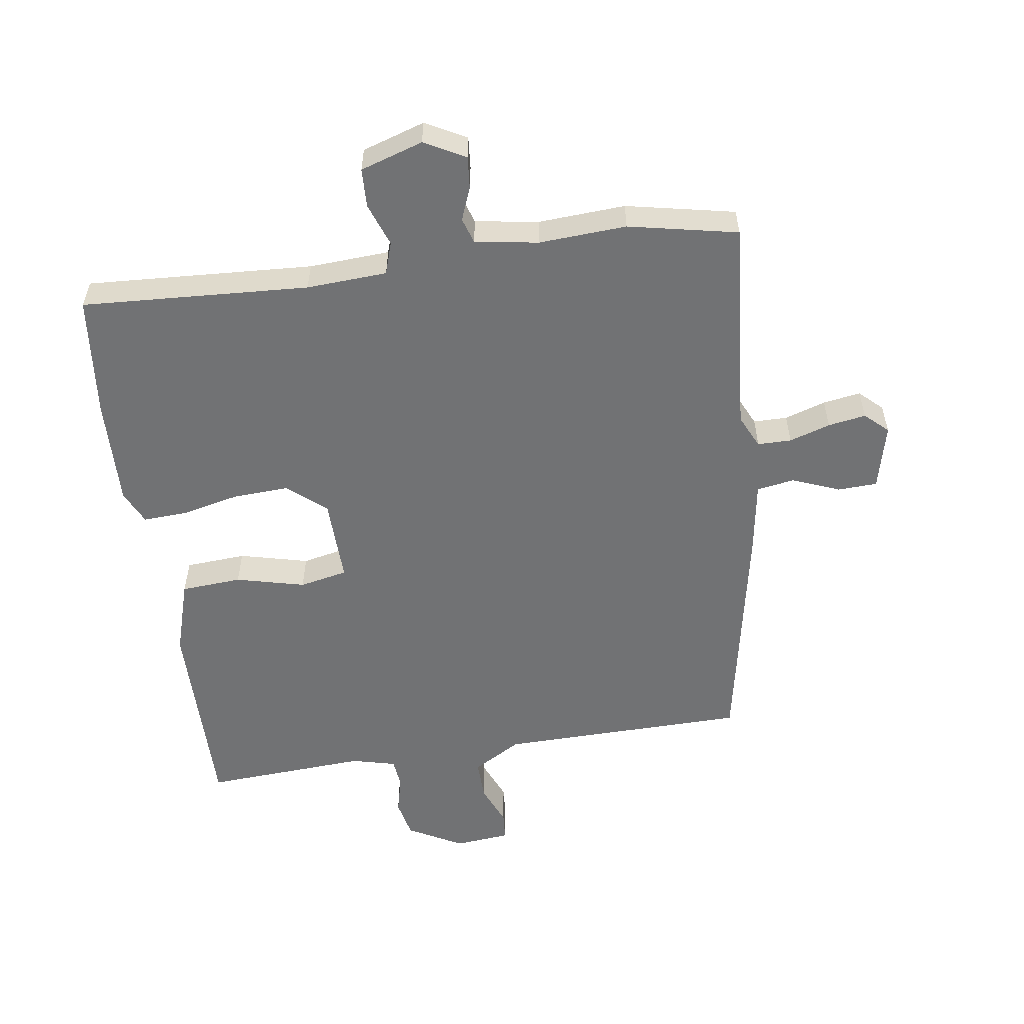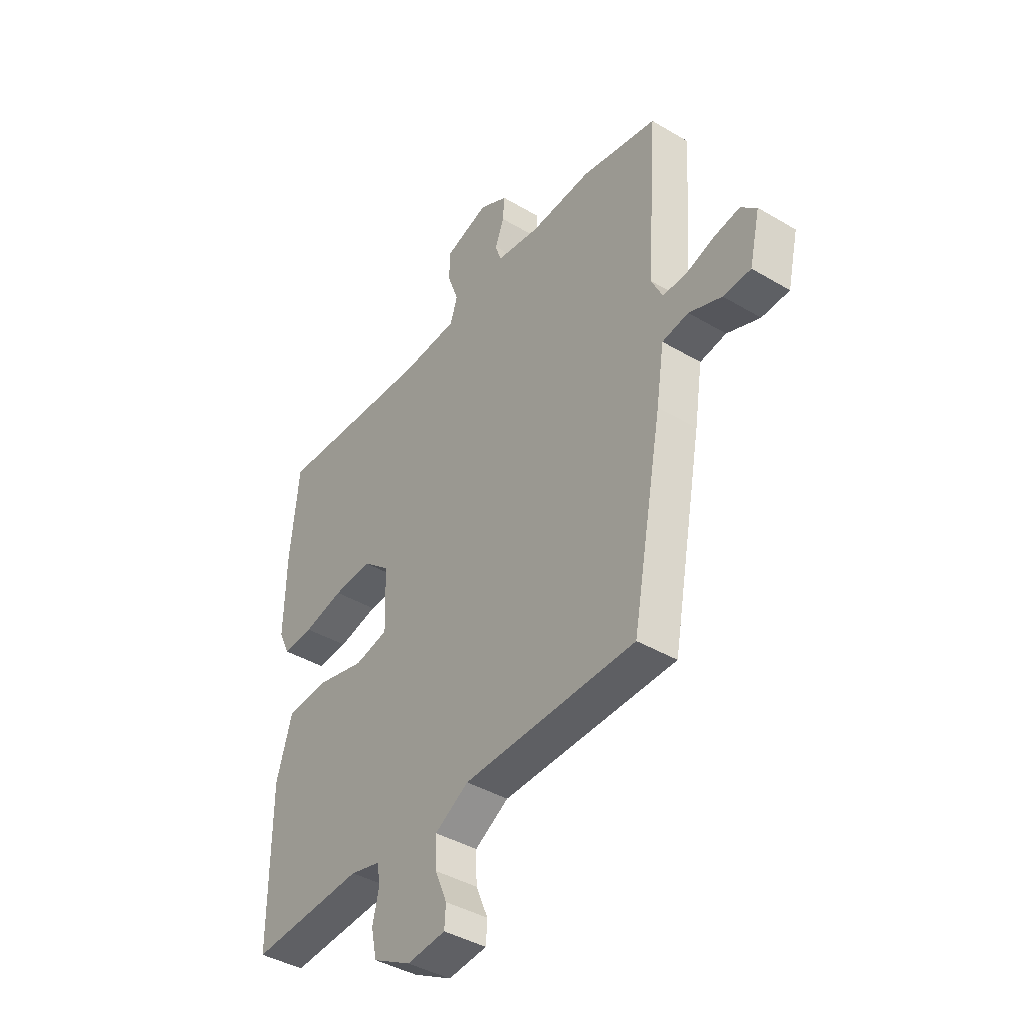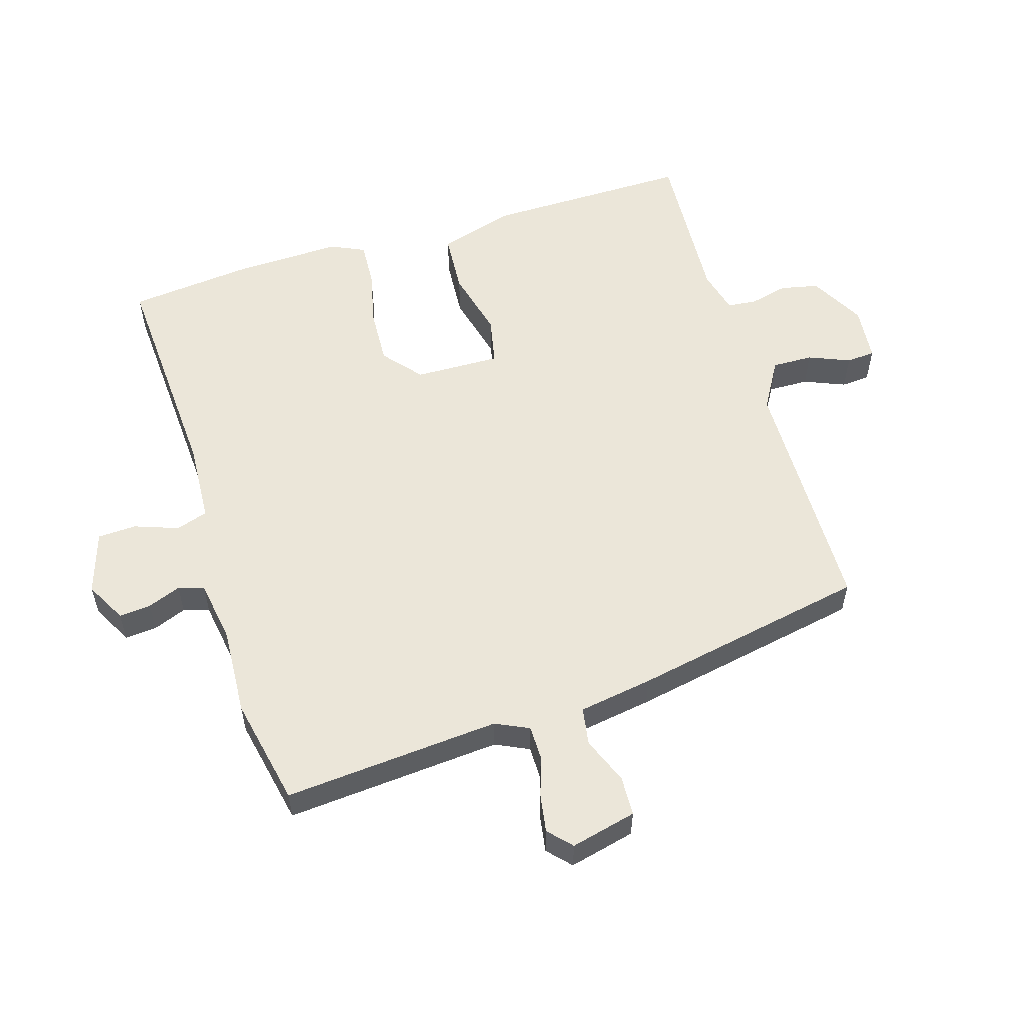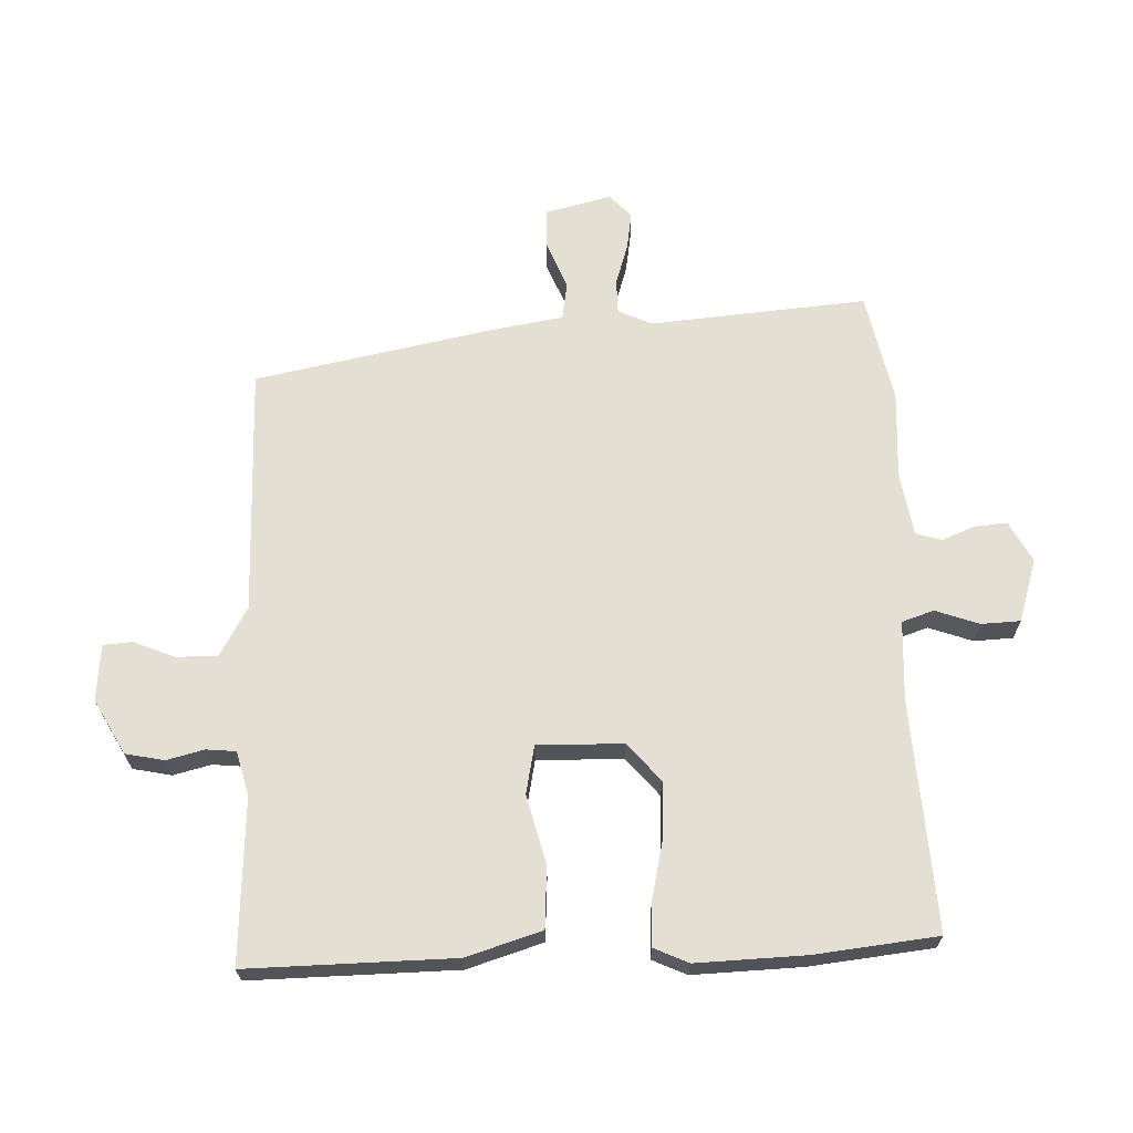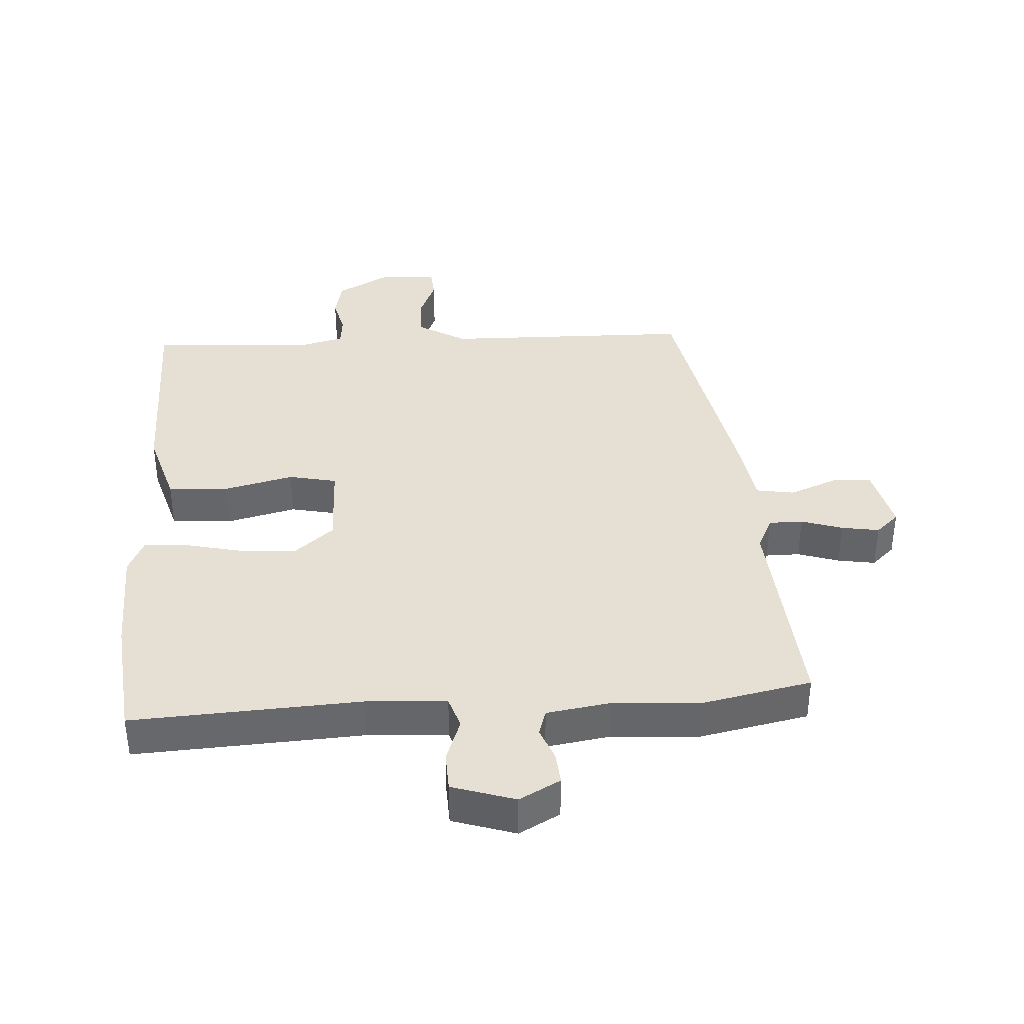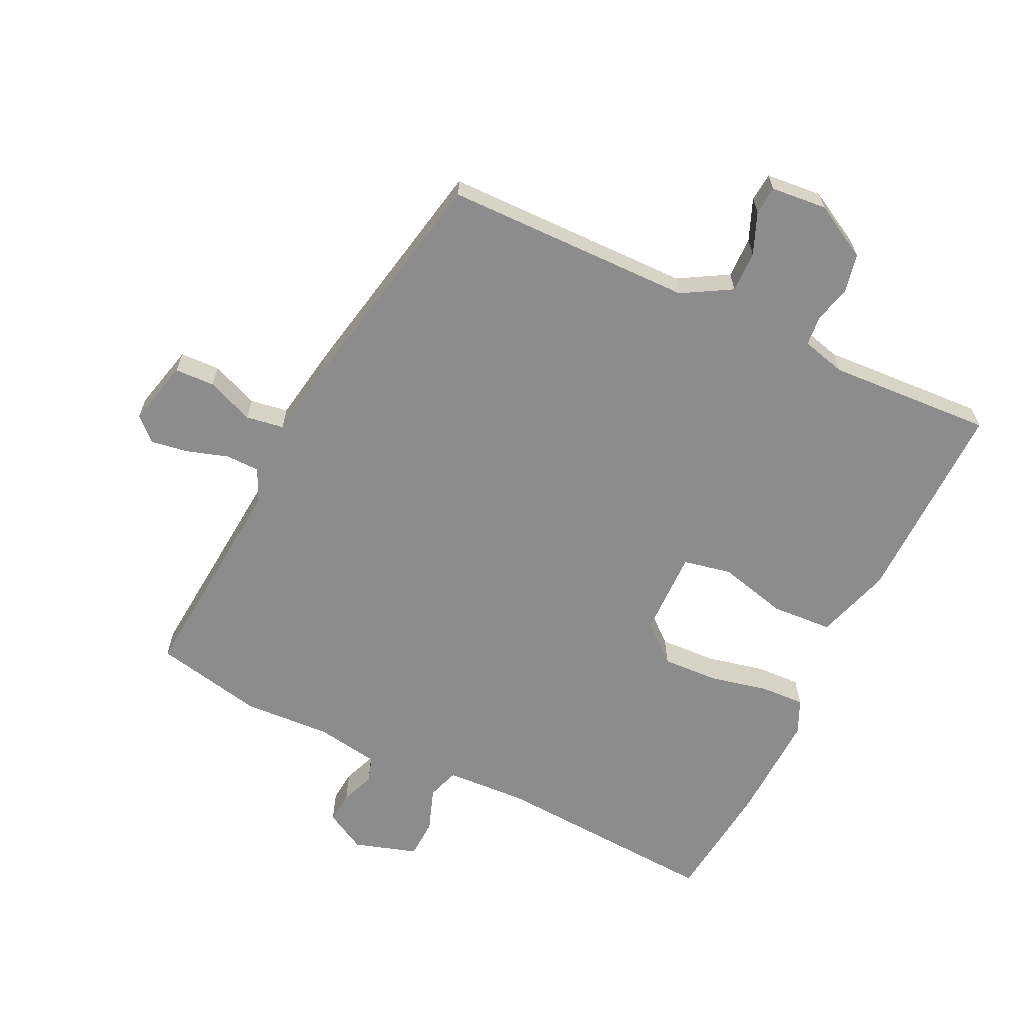
<metadata>
{"format":"obj","ext":"obj","renderer":"f3d","projection":"perspective","resolution":1024,"background":"white","views":[{"elev":-55.5,"azim":7.9,"up":"+Y"},{"elev":-40.9,"azim":54.1,"up":"+Z"},{"elev":56.0,"azim":72.6,"up":"+Y"},{"elev":66.8,"azim":-92.7,"up":"+Y"},{"elev":38.1,"azim":-3.8,"up":"+Y"},{"elev":-64.2,"azim":153.7,"up":"+Y"}]}
</metadata>
<code>
v -0.5 0.07 -0.498
v -0.499 0.07 -0.176
v -0.464 0.07 -0.058
v -0.369 0.07 -0.051
v -0.261 0.07 -0.077
v -0.186 0.07 -0.061
v -0.19 0.07 0.073
v -0.25 0.07 0.123
v -0.338 0.07 0.118
v -0.428 0.07 0.097
v -0.497 0.07 0.093
v -0.522 0.07 0.146
v -0.518 0.07 0.316
v -0.499 0.07 0.508
v -0.143 0.07 0.49
v -0.017 0.07 0.498
v -0.001 0.07 0.548
v -0.026 0.07 0.616
v -0.024 0.07 0.677
v 0.074 0.07 0.709
v 0.138 0.07 0.675
v 0.134 0.07 0.625
v 0.114 0.07 0.573
v 0.127 0.07 0.533
v 0.226 0.07 0.518
v 0.363 0.07 0.527
v 0.534 0.07 0.493
v 0.509 0.07 0.154
v 0.534 0.07 0.102
v 0.587 0.07 0.102
v 0.651 0.07 0.123
v 0.71 0.07 0.133
v 0.746 0.07 0.1
v 0.722 0.07 -0.003
v 0.66 0.07 -0.006
v 0.586 0.07 0.023
v 0.527 0.07 0.013
v 0.509 0.07 -0.103
v 0.44 0.07 -0.473
v 0.052 0.07 -0.482
v -0.024 0.07 -0.527
v -0.022 0.07 -0.591
v 0.005 0.07 -0.655
v 0.002 0.07 -0.7
v -0.085 0.07 -0.709
v -0.171 0.07 -0.663
v -0.184 0.07 -0.603
v -0.17 0.07 -0.544
v -0.175 0.07 -0.498
v -0.244 0.07 -0.481
v -0.5 0 -0.498
v -0.499 0 -0.176
v -0.464 0 -0.058
v -0.369 0 -0.051
v -0.261 0 -0.077
v -0.186 0 -0.061
v -0.19 0 0.073
v -0.25 0 0.123
v -0.338 0 0.118
v -0.428 0 0.097
v -0.497 0 0.093
v -0.522 0 0.146
v -0.518 0 0.316
v -0.499 0 0.508
v -0.143 0 0.49
v -0.017 0 0.498
v -0.001 0 0.548
v -0.026 0 0.616
v -0.024 0 0.677
v 0.074 0 0.709
v 0.138 0 0.675
v 0.134 0 0.625
v 0.114 0 0.573
v 0.127 0 0.533
v 0.226 0 0.518
v 0.363 0 0.527
v 0.534 0 0.493
v 0.509 0 0.154
v 0.534 0 0.102
v 0.587 0 0.102
v 0.651 0 0.123
v 0.71 0 0.133
v 0.746 0 0.1
v 0.722 0 -0.003
v 0.66 0 -0.006
v 0.586 0 0.023
v 0.527 0 0.013
v 0.509 0 -0.103
v 0.44 0 -0.473
v 0.052 0 -0.482
v -0.024 0 -0.527
v -0.022 0 -0.591
v 0.005 0 -0.655
v 0.002 0 -0.7
v -0.085 0 -0.709
v -0.171 0 -0.663
v -0.184 0 -0.603
v -0.17 0 -0.544
v -0.175 0 -0.498
v -0.244 0 -0.481
f 45 46 47 48
f 45 48 49
f 42 43 44 45
f 41 42 45 49
f 40 41 49 50
f 37 38 39 40
f 33 34 35 36
f 33 36 37
f 30 31 32 33
f 29 30 33 37
f 28 29 37 40
f 25 26 27 28
f 24 25 28 40
f 20 21 22 23
f 18 19 20 23
f 17 18 23 24
f 16 17 24 40
f 12 13 14 15
f 9 10 11 12
f 8 9 12 15
f 7 8 15 16
f 2 3 4 5
f 50 1 2 5
f 50 5 6
f 40 50 6
f 6 7 16 40
f 98 97 96 95
f 99 98 95
f 95 94 93 92
f 99 95 92 91
f 100 99 91 90
f 90 89 88 87
f 86 85 84 83
f 87 86 83
f 83 82 81 80
f 87 83 80 79
f 90 87 79 78
f 78 77 76 75
f 90 78 75 74
f 73 72 71 70
f 73 70 69 68
f 74 73 68 67
f 90 74 67 66
f 65 64 63 62
f 62 61 60 59
f 65 62 59 58
f 66 65 58 57
f 55 54 53 52
f 55 52 51 100
f 56 55 100
f 56 100 90
f 90 66 57 56
f 1 51 52 2
f 2 52 53 3
f 3 53 54 4
f 4 54 55 5
f 5 55 56 6
f 6 56 57 7
f 7 57 58 8
f 8 58 59 9
f 9 59 60 10
f 10 60 61 11
f 11 61 62 12
f 12 62 63 13
f 13 63 64 14
f 14 64 65 15
f 15 65 66 16
f 16 66 67 17
f 17 67 68 18
f 18 68 69 19
f 19 69 70 20
f 20 70 71 21
f 21 71 72 22
f 22 72 73 23
f 23 73 74 24
f 24 74 75 25
f 25 75 76 26
f 26 76 77 27
f 27 77 78 28
f 28 78 79 29
f 29 79 80 30
f 30 80 81 31
f 31 81 82 32
f 32 82 83 33
f 33 83 84 34
f 34 84 85 35
f 35 85 86 36
f 36 86 87 37
f 37 87 88 38
f 38 88 89 39
f 39 89 90 40
f 40 90 91 41
f 41 91 92 42
f 42 92 93 43
f 43 93 94 44
f 44 94 95 45
f 45 95 96 46
f 46 96 97 47
f 47 97 98 48
f 48 98 99 49
f 49 99 100 50
f 50 100 51 1

</code>
